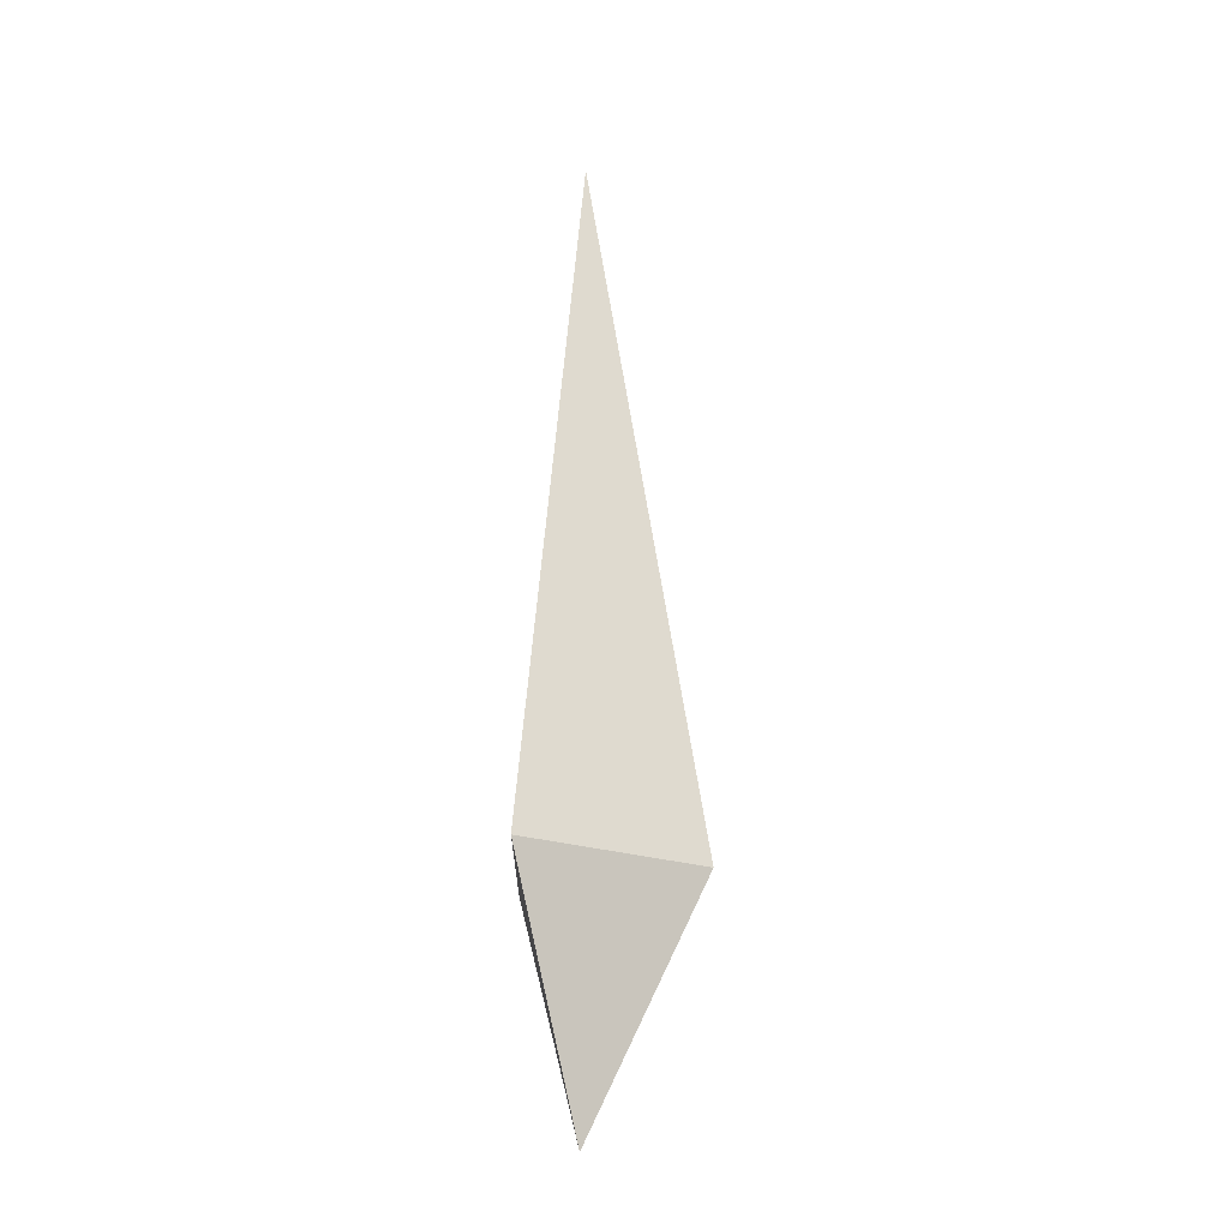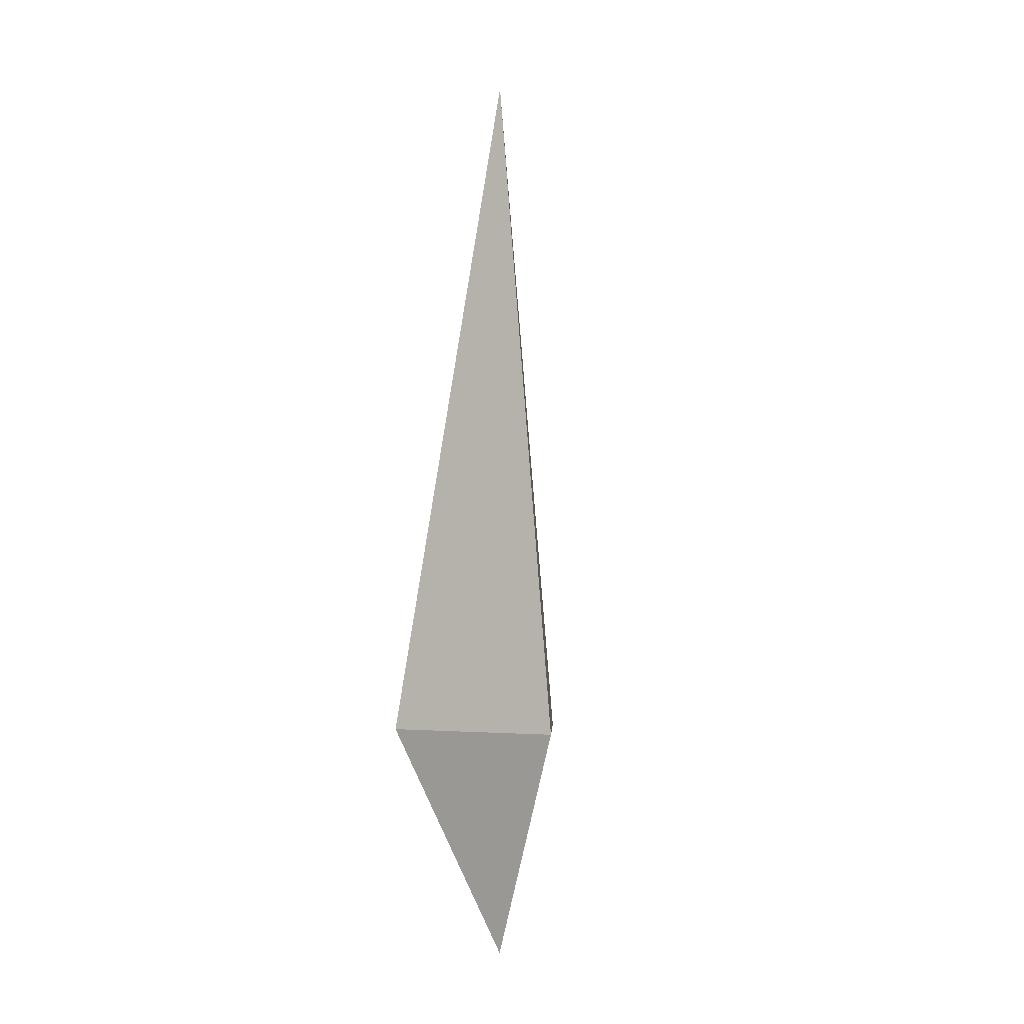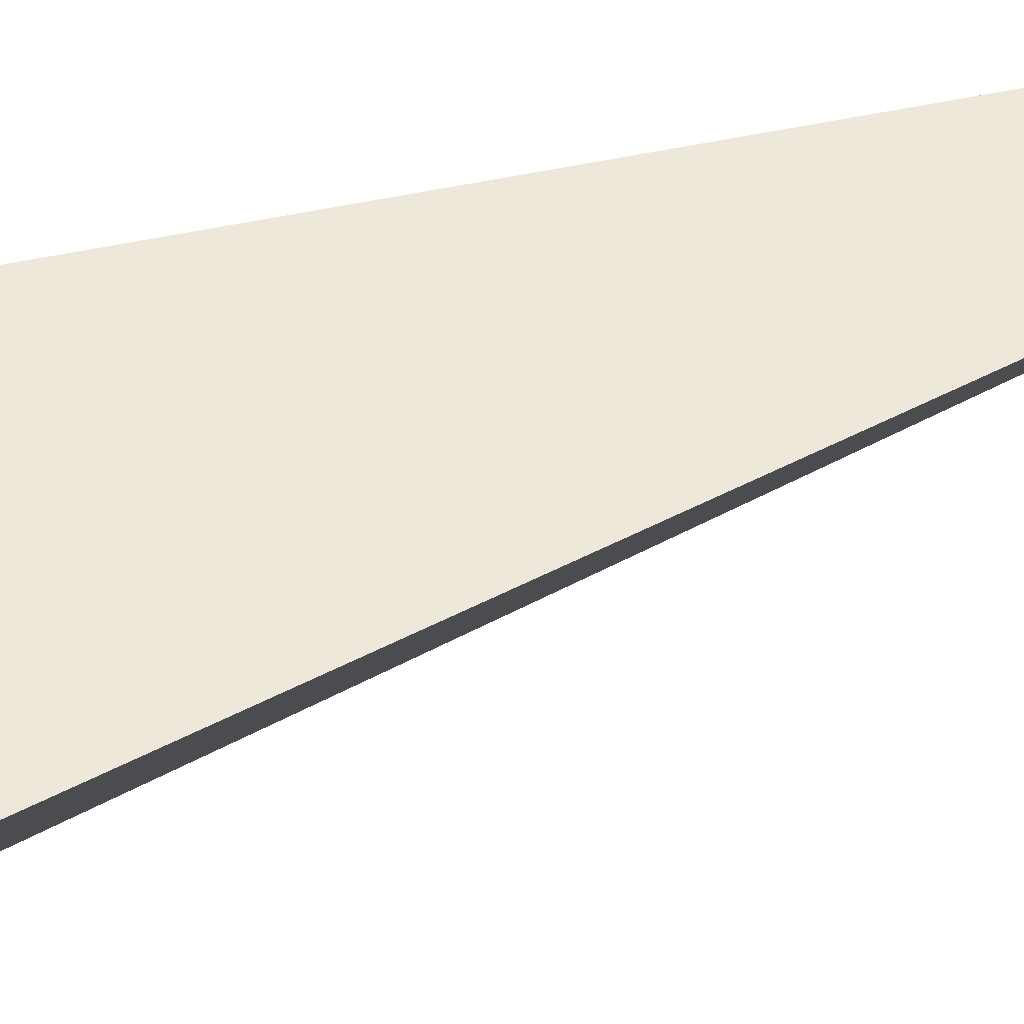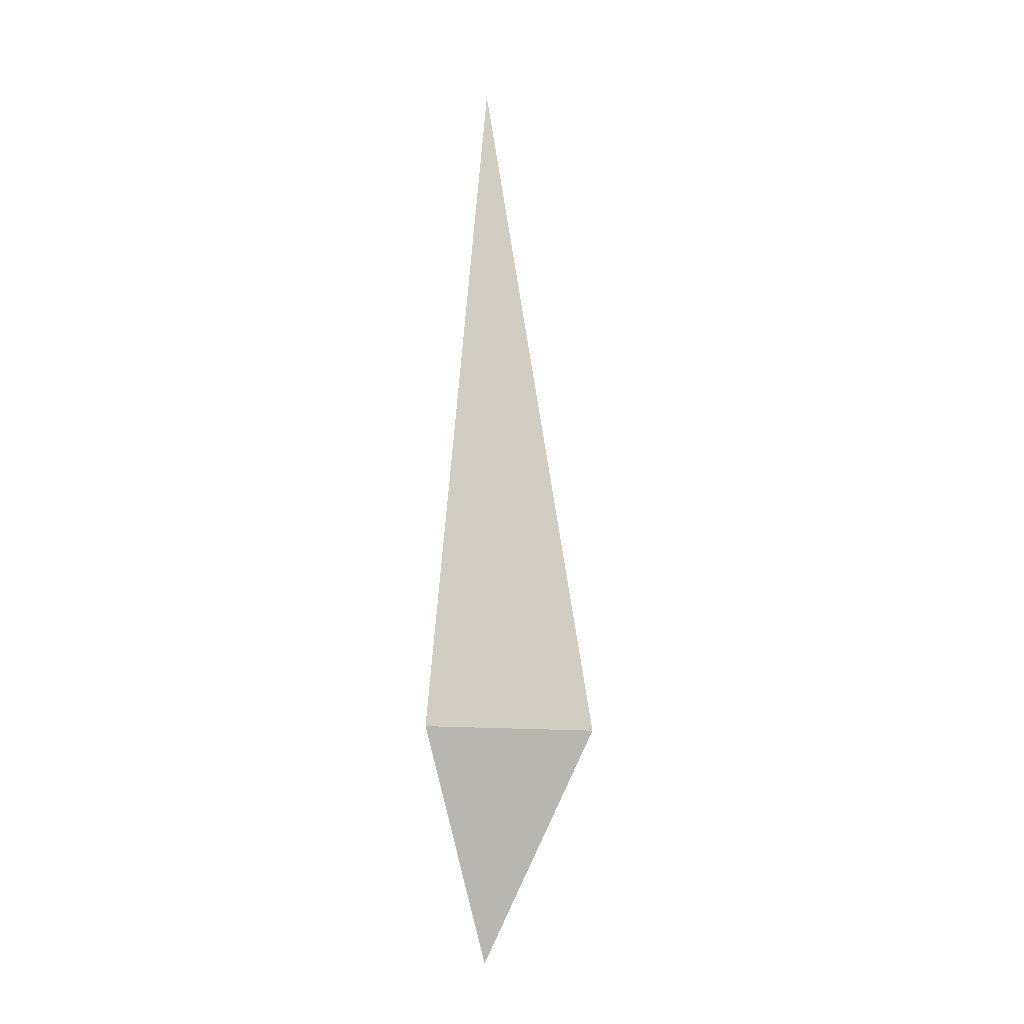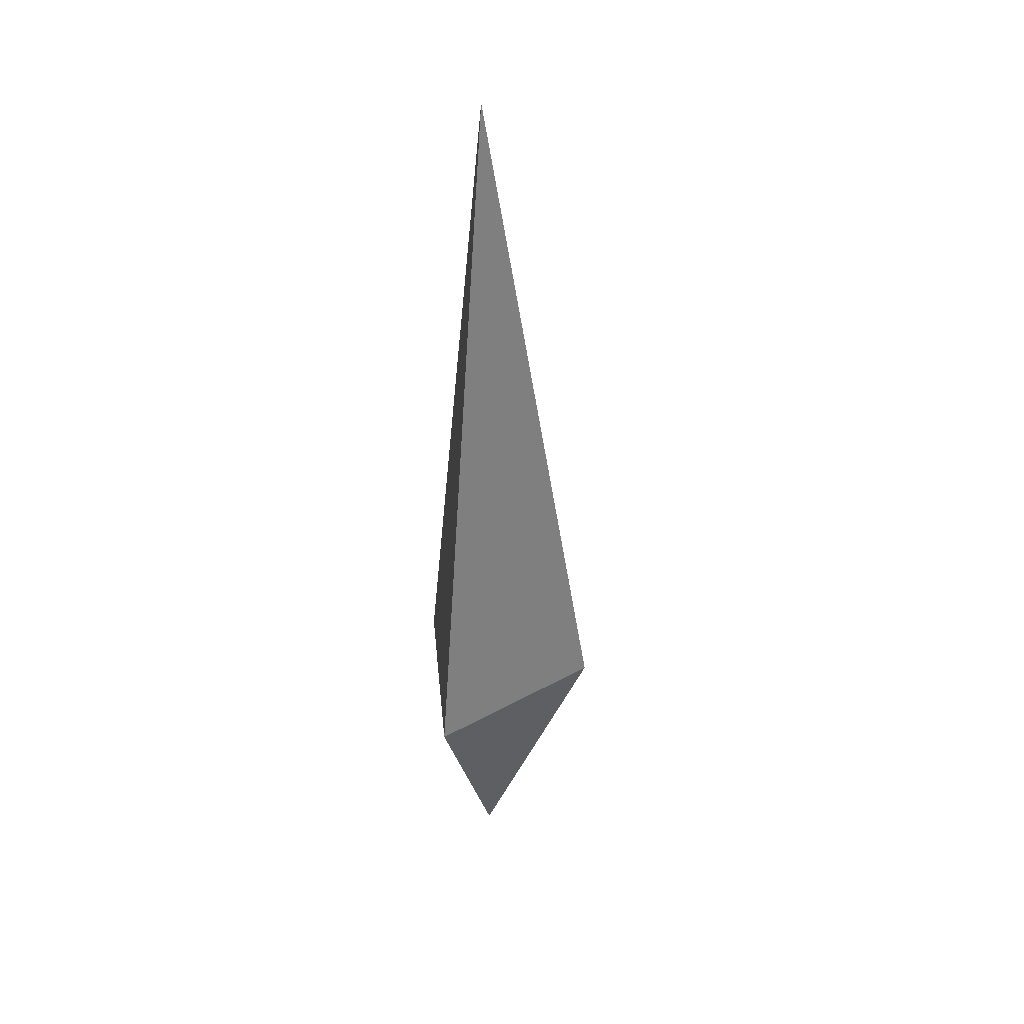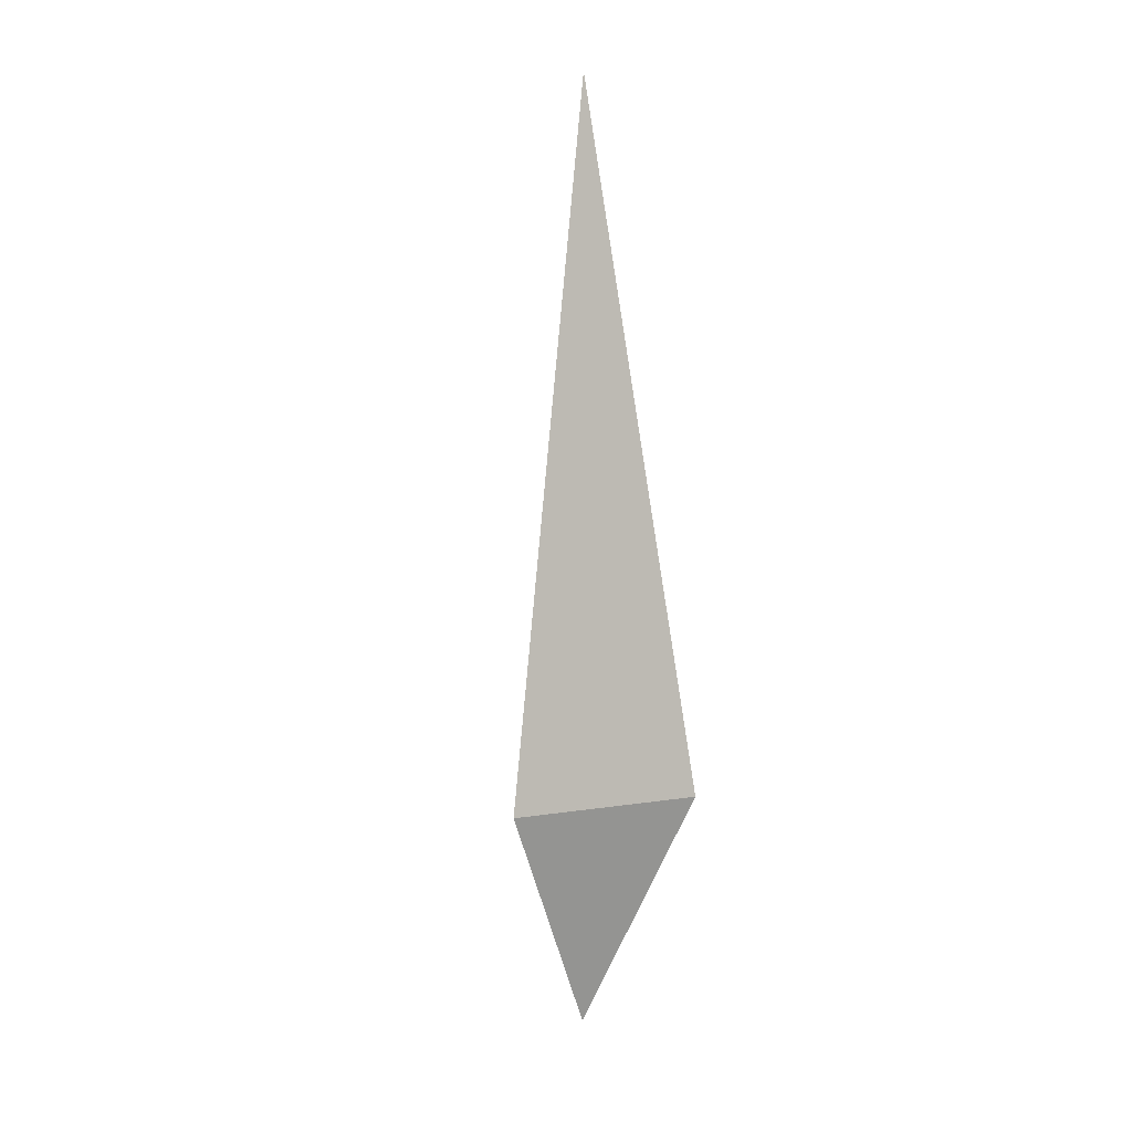
<metadata>
{"format":"obj","ext":"obj","renderer":"f3d","projection":"perspective","resolution":1024,"background":"white","views":[{"elev":-22.5,"azim":89.6,"up":"+Y"},{"elev":-3.9,"azim":151.9,"up":"+Y"},{"elev":53.2,"azim":65.8,"up":"+Z"},{"elev":-9.8,"azim":91.0,"up":"+Y"},{"elev":37.5,"azim":84.6,"up":"+Y"},{"elev":8.4,"azim":-143.7,"up":"+Y"}]}
</metadata>
<code>
o Cone
v 0 0.25 -0.24
v 0.2078 0.25 0.12
v -0.2078 0.25 0.12
v 0 1.75 0
v 0 -0.2561 0
f 1 4 2
f 2 4 3
f 3 4 1
f 1 5 3
f 3 5 2
f 2 5 1

</code>
